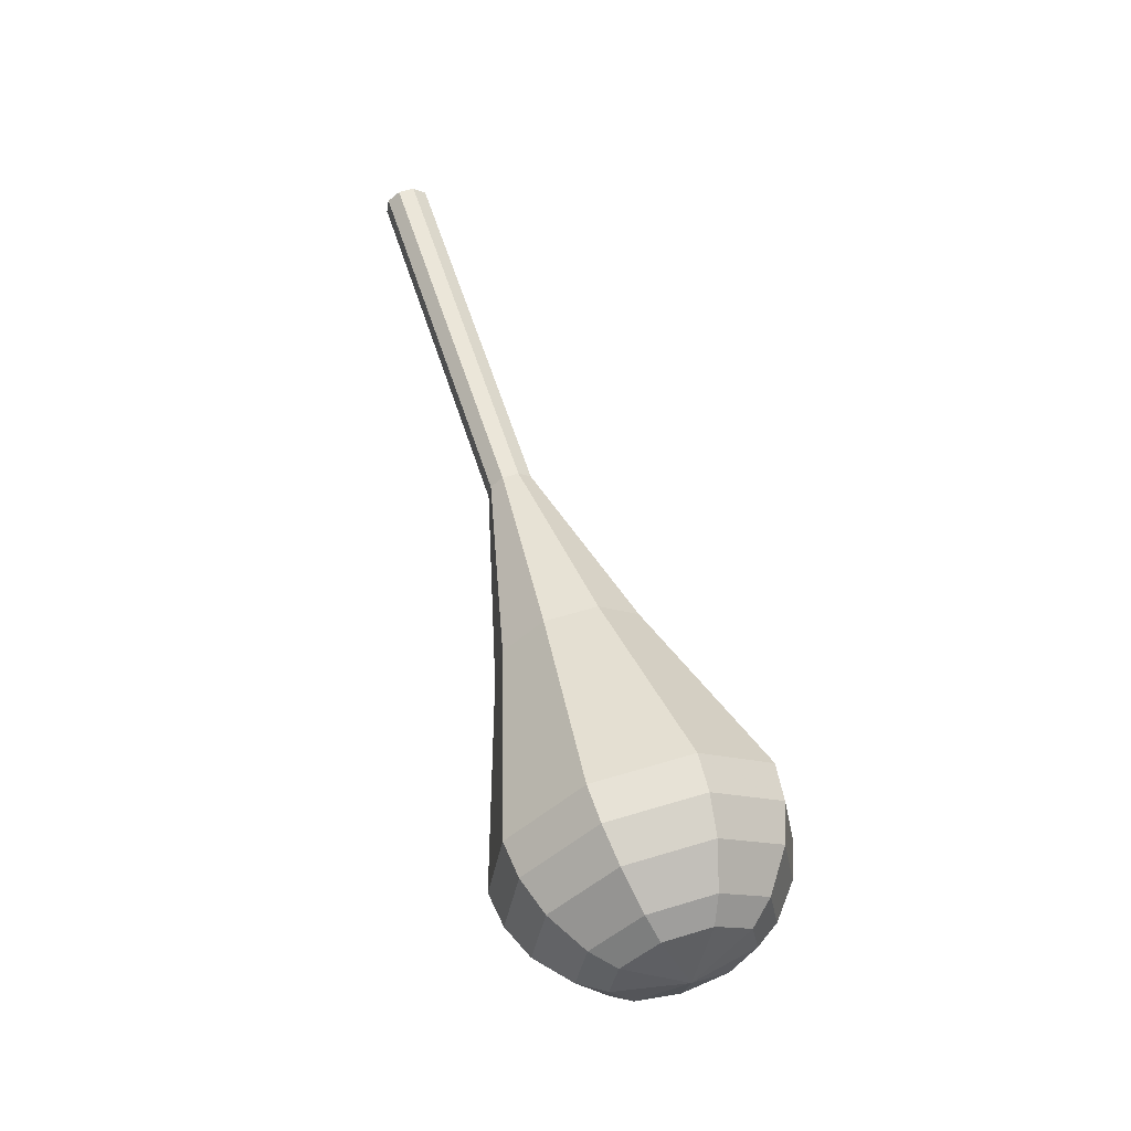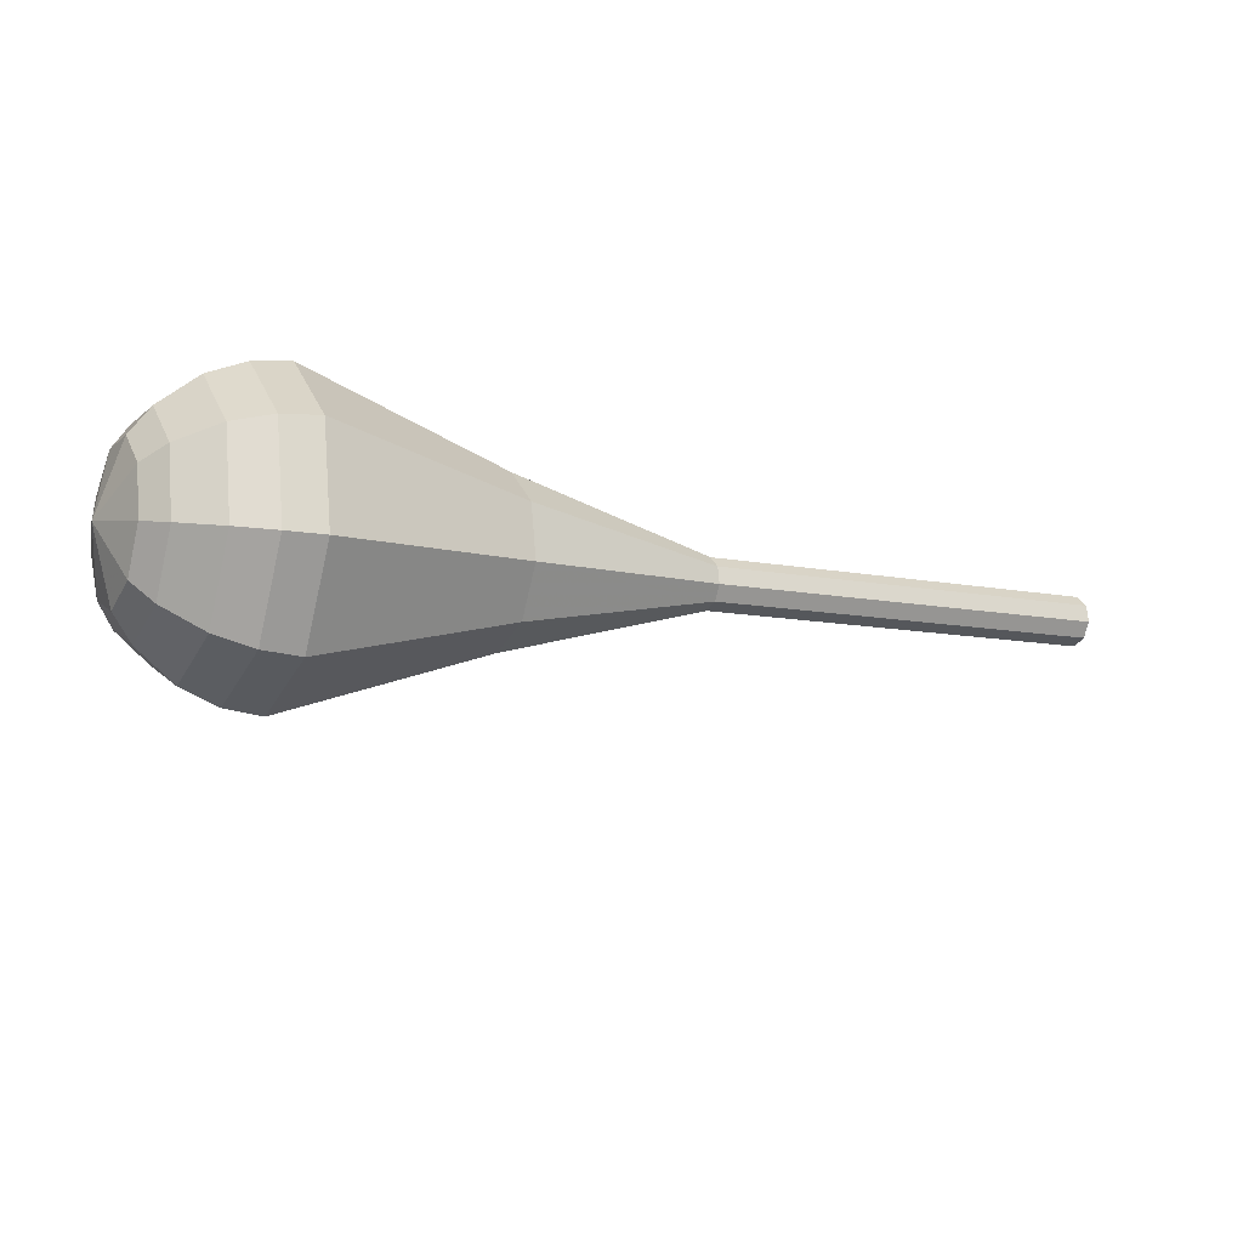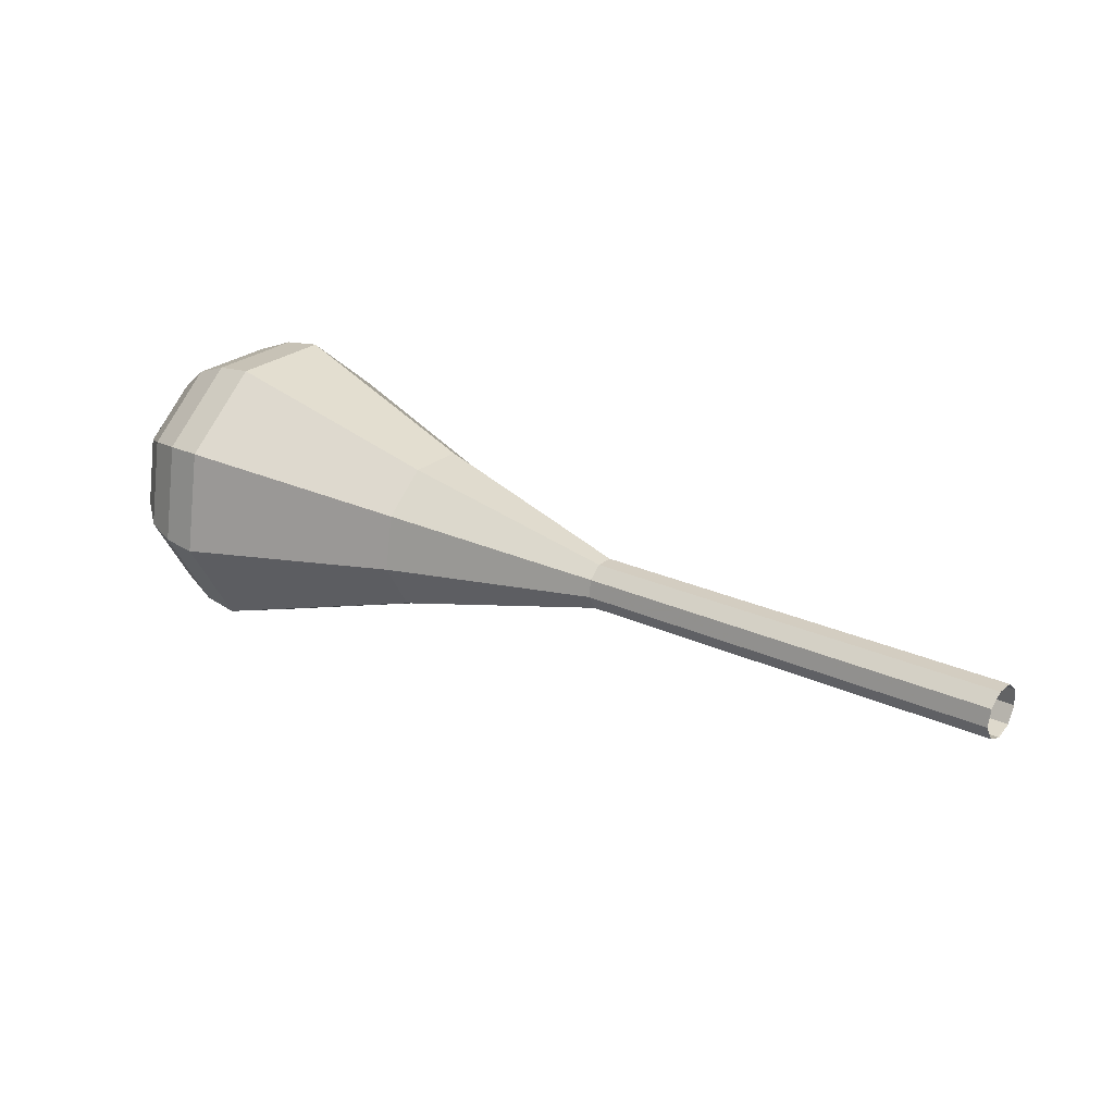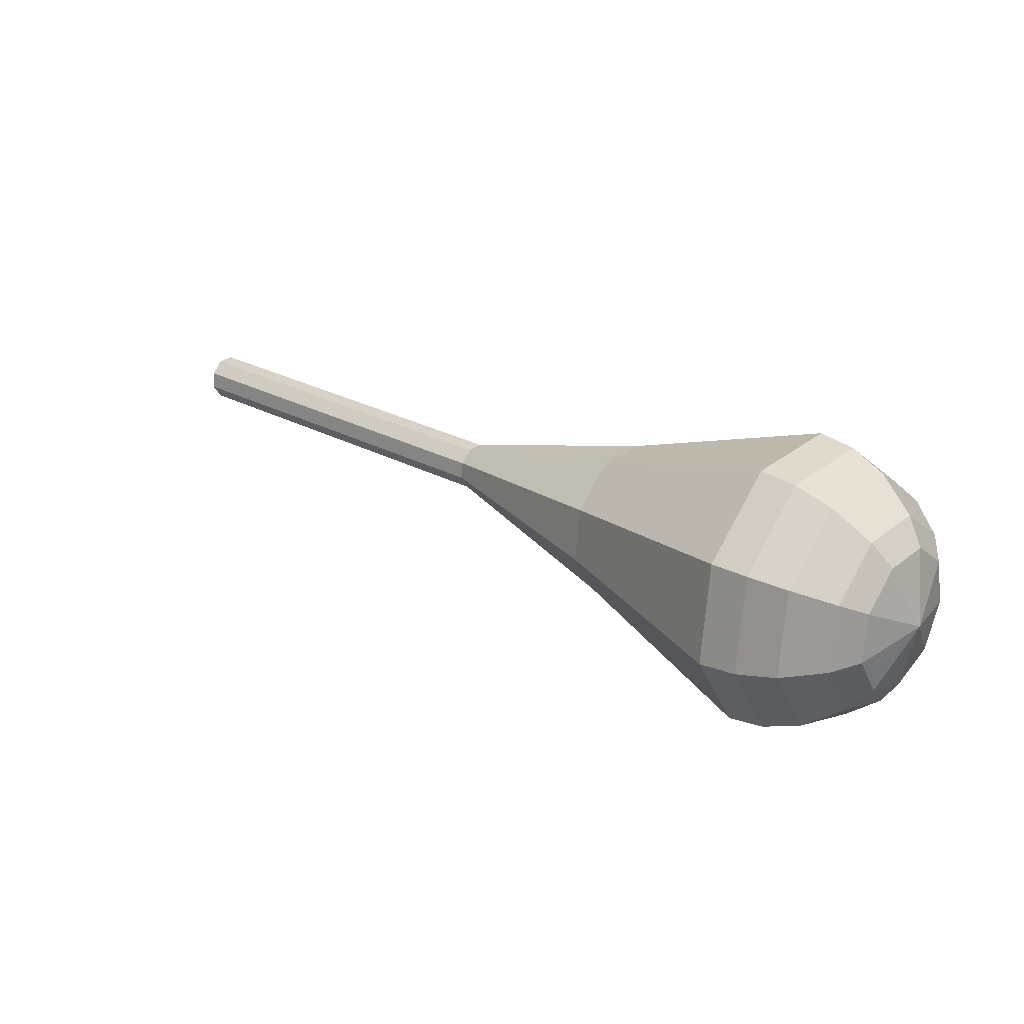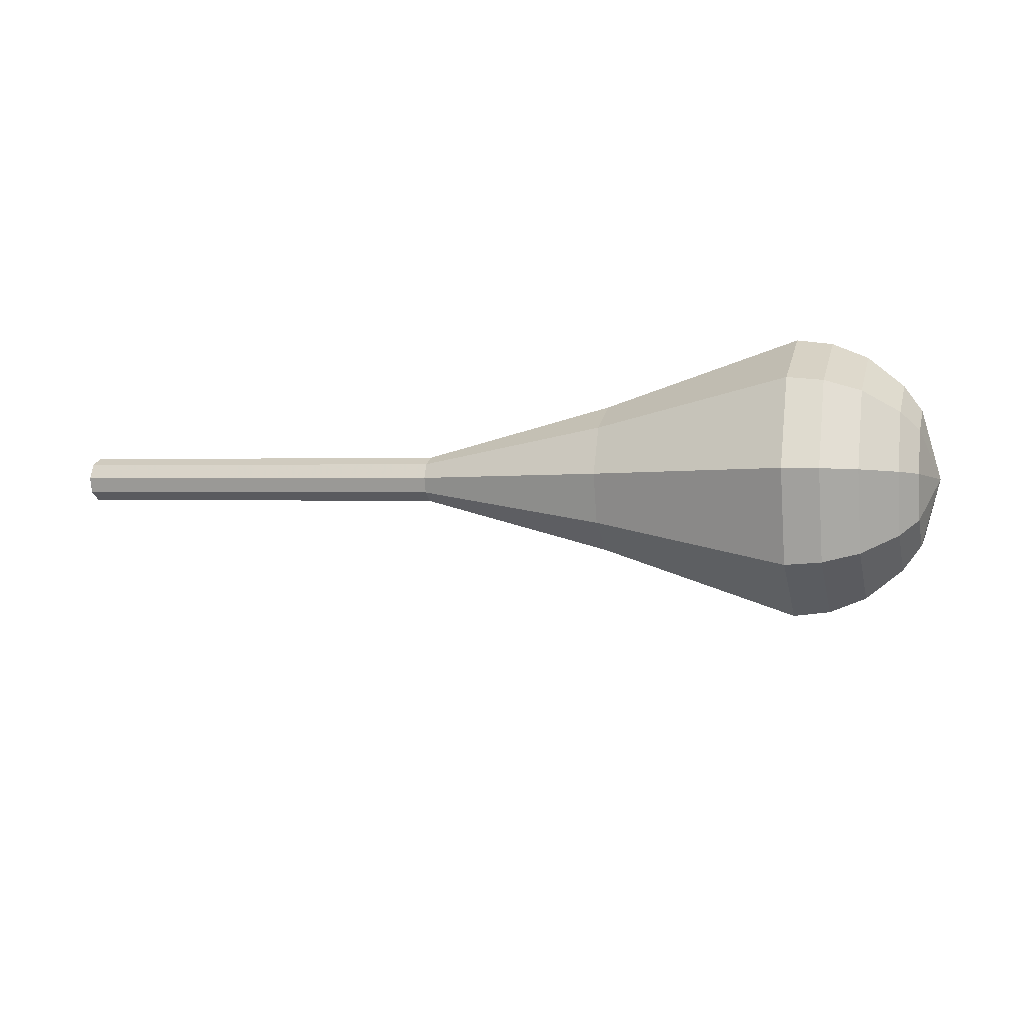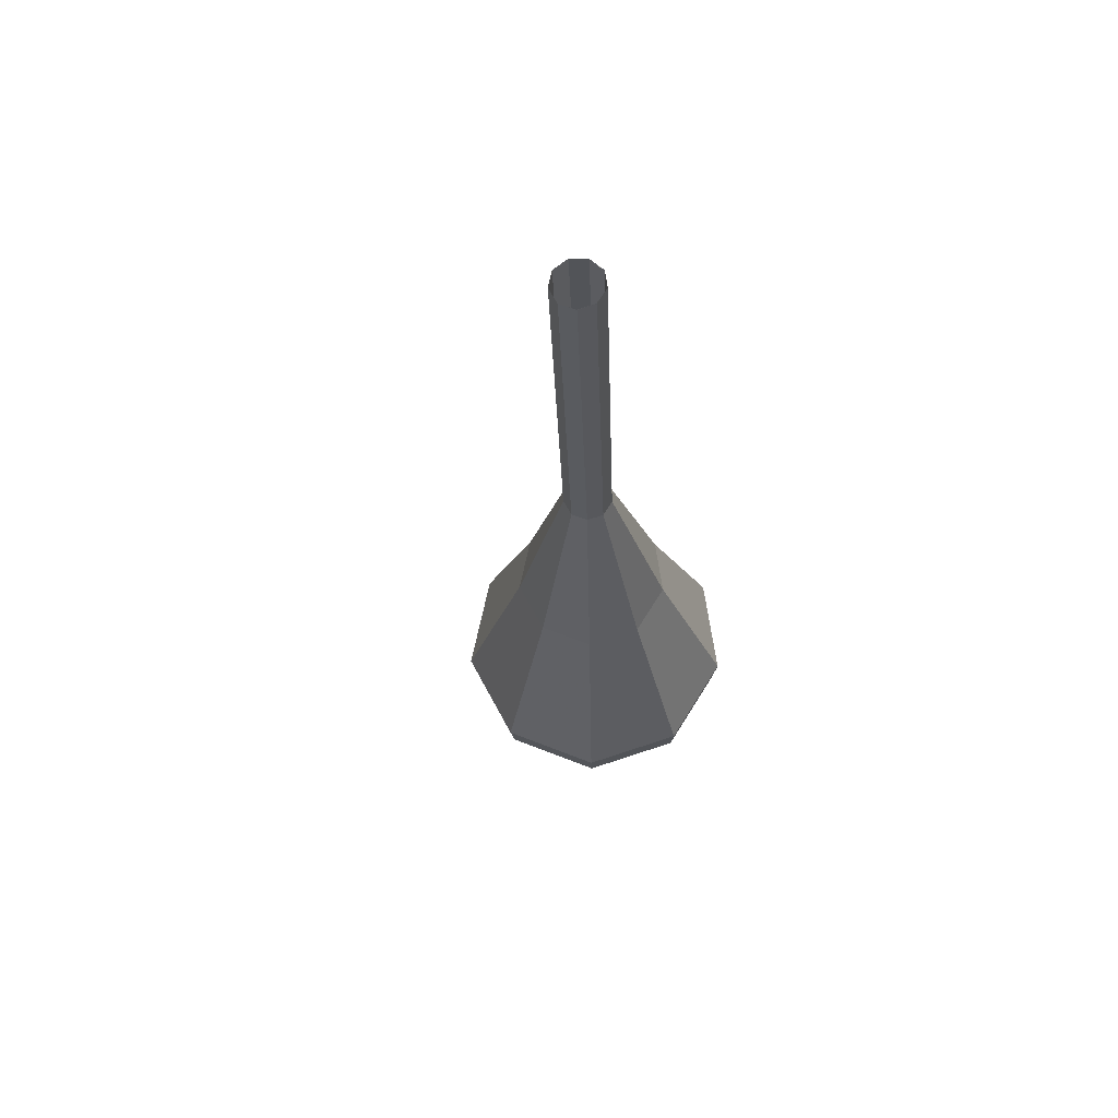
<metadata>
{"format":"obj","ext":"obj","renderer":"f3d","projection":"perspective","resolution":1024,"background":"white","views":[{"elev":52.4,"azim":94.1,"up":"+Y"},{"elev":-63.9,"azim":158.3,"up":"+Z"},{"elev":61.2,"azim":-153.1,"up":"+Z"},{"elev":-8.4,"azim":31.2,"up":"+Z"},{"elev":-15.8,"azim":36.5,"up":"+Y"},{"elev":-18.6,"azim":-66.6,"up":"+Y"}]}
</metadata>
<code>
g tube1
v 151.1 142 195.3
v 150.9 142.3 194.5
v 150.8 143.1 194.1
v 151 143.9 194.3
v 151.2 144.4 194.9
v 151.5 144.4 195.7
v 151.6 143.8 196.3
v 151.6 143 196.5
v 151.4 142.3 196.1
v 151.1 142 195.3
v 151.1 142 195.3
v 150.9 142.3 194.5
v 150.8 143.1 194.1
v 150.9 143.9 194.3
v 151.2 144.4 194.9
v 151.5 144.4 195.7
v 151.7 143.8 196.3
v 151.7 143 196.4
v 151.4 142.3 196
v 151.1 142 195.3
v 156 141.6 193.4
v 155.7 141.9 192.6
v 155.6 142.7 192.2
v 155.7 143.5 192.4
v 156 144 193
v 156.3 144 193.8
v 156.5 143.4 194.4
v 156.5 142.6 194.5
v 156.3 141.9 194.1
v 156 141.6 193.4
v 160.8 141.2 191.5
v 160.5 141.5 190.7
v 160.5 142.2 190.3
v 160.6 143.1 190.5
v 160.9 143.6 191.1
v 161.2 143.6 191.9
v 161.4 143 192.5
v 161.4 142.2 192.6
v 161.1 141.4 192.2
v 160.8 141.2 191.5
v 165.7 140.8 189.6
v 165.4 141.1 188.8
v 165.3 141.8 188.4
v 165.4 142.7 188.5
v 165.7 143.2 189.2
v 166 143.2 190
v 166.2 142.6 190.6
v 166.2 141.8 190.7
v 166 141 190.3
v 165.7 140.8 189.6
v 170.5 140.4 187.6
v 170.2 140.7 186.9
v 170.1 141.4 186.5
v 170.3 142.3 186.6
v 170.6 142.8 187.2
v 170.9 142.8 188
v 171.1 142.2 188.7
v 171 141.4 188.8
v 170.8 140.6 188.4
v 170.5 140.4 187.6
v 180 136.8 183.8
v 179.1 137.8 181.4
v 178.8 140.2 180.1
v 179.2 142.9 180.6
v 180.1 144.6 182.5
v 181.1 144.5 185.1
v 181.7 142.7 187.1
v 181.7 140 187.5
v 181 137.7 186.2
v 180 136.8 183.8
v 189.4 132.5 180
v 187.8 134.4 175.5
v 187.2 138.9 173.1
v 187.9 143.9 174
v 189.7 147.1 177.6
v 191.5 146.9 182.4
v 192.7 143.5 186
v 192.6 138.5 186.9
v 191.3 134.1 184.5
v 189.4 132.5 180
v 191.1 132.6 179.3
v 189.6 134.5 175
v 189 138.8 172.7
v 189.7 143.7 173.5
v 191.4 146.7 177
v 193.2 146.6 181.6
v 194.3 143.3 185.2
v 194.2 138.4 186
v 193 134.2 183.7
v 191.1 132.6 179.3
v 192.9 133.2 178.6
v 191.5 134.9 174.7
v 191.1 138.8 172.7
v 191.7 143.1 173.4
v 193.2 145.9 176.6
v 194.8 145.7 180.7
v 195.8 142.8 183.9
v 195.7 138.4 184.6
v 194.6 134.6 182.5
v 192.9 133.2 178.6
v 194.8 134.6 177.9
v 193.7 135.9 175
v 193.4 138.9 173.4
v 193.9 142.2 173.9
v 195 144.3 176.4
v 196.2 144.2 179.5
v 197 141.9 181.9
v 196.9 138.6 182.5
v 196.1 135.7 180.9
v 194.8 134.6 177.9
v 195.8 135.9 177.6
v 195 136.8 175.4
v 194.7 139 174.3
v 195.1 141.4 174.7
v 195.9 142.9 176.4
v 196.8 142.9 178.8
v 197.4 141.2 180.5
v 197.3 138.8 180.9
v 196.7 136.6 179.8
v 195.8 135.9 177.6
v 197 139.4 177.3
v 197 139.4 177.3
v 197 139.4 177.3
v 197 139.4 177.3
v 197 139.4 177.3
v 197 139.4 177.3
v 197 139.4 177.3
v 197 139.4 177.3
v 197 139.4 177.3
v 197 139.4 177.3
f 1 2 12
f 12 11 1
f 2 3 13
f 13 12 2
f 3 4 14
f 14 13 3
f 4 5 15
f 15 14 4
f 5 6 16
f 16 15 5
f 6 7 17
f 17 16 6
f 7 8 18
f 18 17 7
f 8 9 19
f 19 18 8
f 9 10 20
f 20 19 9
f 11 12 22
f 22 21 11
f 12 13 23
f 23 22 12
f 13 14 24
f 24 23 13
f 14 15 25
f 25 24 14
f 15 16 26
f 26 25 15
f 16 17 27
f 27 26 16
f 17 18 28
f 28 27 17
f 18 19 29
f 29 28 18
f 19 20 30
f 30 29 19
f 21 22 32
f 32 31 21
f 22 23 33
f 33 32 22
f 23 24 34
f 34 33 23
f 24 25 35
f 35 34 24
f 25 26 36
f 36 35 25
f 26 27 37
f 37 36 26
f 27 28 38
f 38 37 27
f 28 29 39
f 39 38 28
f 29 30 40
f 40 39 29
f 31 32 42
f 42 41 31
f 32 33 43
f 43 42 32
f 33 34 44
f 44 43 33
f 34 35 45
f 45 44 34
f 35 36 46
f 46 45 35
f 36 37 47
f 47 46 36
f 37 38 48
f 48 47 37
f 38 39 49
f 49 48 38
f 39 40 50
f 50 49 39
f 41 42 52
f 52 51 41
f 42 43 53
f 53 52 42
f 43 44 54
f 54 53 43
f 44 45 55
f 55 54 44
f 45 46 56
f 56 55 45
f 46 47 57
f 57 56 46
f 47 48 58
f 58 57 47
f 48 49 59
f 59 58 48
f 49 50 60
f 60 59 49
f 51 52 62
f 62 61 51
f 52 53 63
f 63 62 52
f 53 54 64
f 64 63 53
f 54 55 65
f 65 64 54
f 55 56 66
f 66 65 55
f 56 57 67
f 67 66 56
f 57 58 68
f 68 67 57
f 58 59 69
f 69 68 58
f 59 60 70
f 70 69 59
f 61 62 72
f 72 71 61
f 62 63 73
f 73 72 62
f 63 64 74
f 74 73 63
f 64 65 75
f 75 74 64
f 65 66 76
f 76 75 65
f 66 67 77
f 77 76 66
f 67 68 78
f 78 77 67
f 68 69 79
f 79 78 68
f 69 70 80
f 80 79 69
f 71 72 82
f 82 81 71
f 72 73 83
f 83 82 72
f 73 74 84
f 84 83 73
f 74 75 85
f 85 84 74
f 75 76 86
f 86 85 75
f 76 77 87
f 87 86 76
f 77 78 88
f 88 87 77
f 78 79 89
f 89 88 78
f 79 80 90
f 90 89 79
f 81 82 92
f 92 91 81
f 82 83 93
f 93 92 82
f 83 84 94
f 94 93 83
f 84 85 95
f 95 94 84
f 85 86 96
f 96 95 85
f 86 87 97
f 97 96 86
f 87 88 98
f 98 97 87
f 88 89 99
f 99 98 88
f 89 90 100
f 100 99 89
f 91 92 102
f 102 101 91
f 92 93 103
f 103 102 92
f 93 94 104
f 104 103 93
f 94 95 105
f 105 104 94
f 95 96 106
f 106 105 95
f 96 97 107
f 107 106 96
f 97 98 108
f 108 107 97
f 98 99 109
f 109 108 98
f 99 100 110
f 110 109 99
f 101 102 112
f 112 111 101
f 102 103 113
f 113 112 102
f 103 104 114
f 114 113 103
f 104 105 115
f 115 114 104
f 105 106 116
f 116 115 105
f 106 107 117
f 117 116 106
f 107 108 118
f 118 117 107
f 108 109 119
f 119 118 108
f 109 110 120
f 120 119 109
f 111 112 122
f 122 121 111
f 112 113 123
f 123 122 112
f 113 114 124
f 124 123 113
f 114 115 125
f 125 124 114
f 115 116 126
f 126 125 115
f 116 117 127
f 127 126 116
f 117 118 128
f 128 127 117
f 118 119 129
f 129 128 118
f 119 120 130
f 130 129 119
g

</code>
